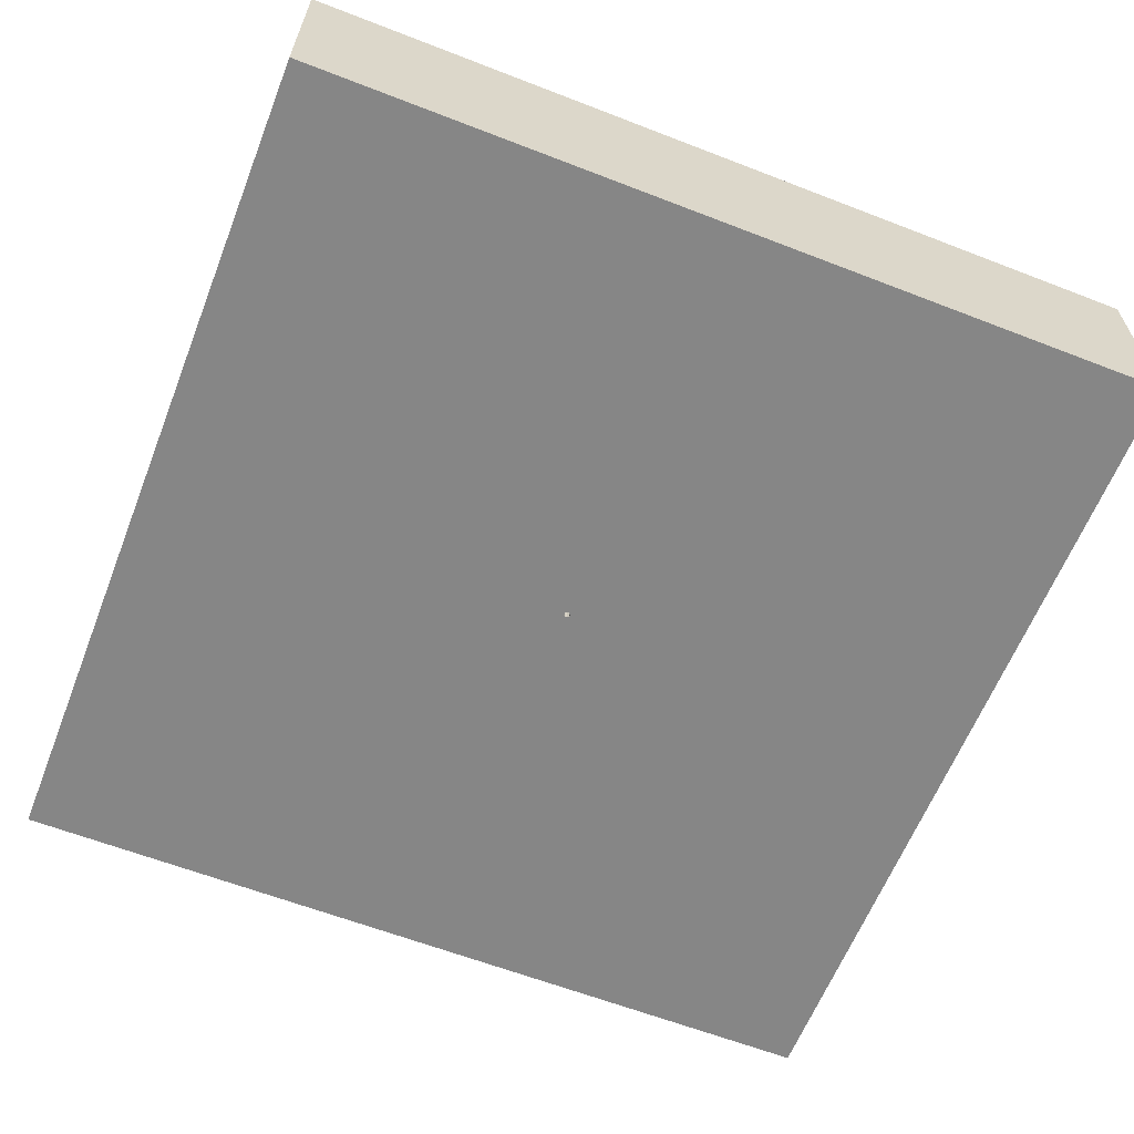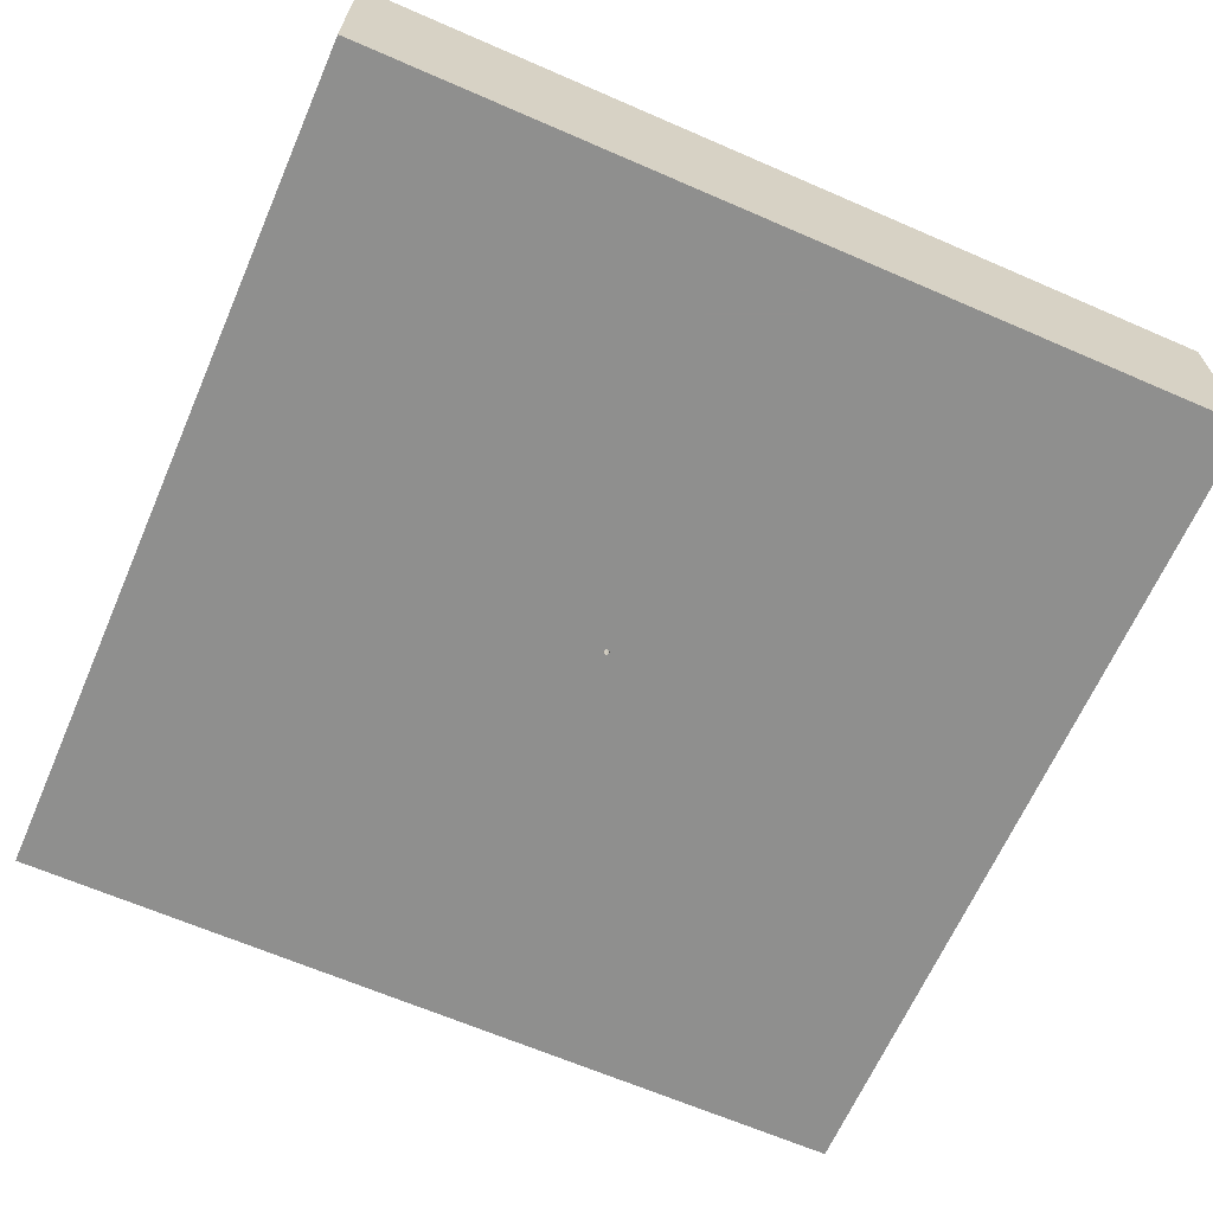
<metadata>
{"format":"obj","ext":"obj","renderer":"f3d","projection":"perspective","resolution":1024,"background":"white","views":[{"elev":-62.0,"azim":-111.5,"up":"+Z"},{"elev":-65.3,"azim":-113.6,"up":"+Z"}]}
</metadata>
<code>
v -1.151 -1.198 0
v 0.7026 0.8342 0.7
v -1.5 -1.5 0.3387
v 1.5 -1.5 0.3474
v -1.5 1.5 0.3464
v 1.5 1.5 0.332
v 0.5394 -0.6243 0
v 0.262 -0.7234 0.7
v -0.7775 -1.209 0
v 1.199 1.5 0.3469
v -0.5874 -0.9791 0
v 0.6689 -1.039 0.7
v -1.165 -1.221 0.7
v -0.8749 -0.4029 0.7
v 1.5 0.9607 0
v 0.6053 -1.5 0.3971
v -1.5 0.937 0
v -0.7569 1.069 0
v 1.5 -1.149 0.7
v -1.147 -1.5 0.347
v 0.9691 1.5 0
v 1.065 -1.5 0.7
v 1.5 0.8594 0.7
v -0.4097 -0.08628 0.7
v -0.02797 -1.5 0.3567
v 1.085 1.074 0.7
v -1.5 0.6624 0.3497
v -0.2252 1.5 0.3503
v 1.1 -0.8932 0.7
v -1.062 1.01 0.7
v -0.356 -1.187 0.7
v -0.8206 0.1267 0.7
v 0.2556 1.5 0.35
v 0.2872 1.049 0
v -1.114 0.7334 0
v -1.5 0.8672 0.7
v -1.5 0.447 0
v -0.2543 -0.8133 0
v 0.7444 1.5 0.3495
v -1.5 -1.083 0.7
v -0.6085 -1.5 0.3506
v 0.9298 -0.5896 0
v 0.7587 1.105 0
v -0.5781 -0.8373 0.7
v 1.168 -1.054 0
v 1.5 -0.8834 0.3488
v -1.147 0.4717 0.7
v 0.5043 1.5 0
v 0.3613 1.102 0.7
v 0.3019 0.5474 0.7
v -1.037 -0.8223 0
v 0.3442 -1.5 0
v -0.1983 -0.3877 0.7
v -1.5 -1.075 0
v 1.5 -0.6593 0.7
v 1.137 0.06397 0.7
v -1.5 -0.3241 0.3491
v 1.055 0.5351 0.7
v 0.9973 -1.216 0.7
v -0.7594 -1.185 0.7
v 1.5 0.3594 0
v 0.6173 0.7444 0
v -0.4171 -1.5 0.7
v 0.3586 -0.192 0.7
v -1.063 -0.8794 0.7
v 1.5 0.3351 0.7
v -0.06337 0.1388 0.5033
v -0.05734 0.1256 0.4666
v -0.04771 0.1045 0.4347
v -0.03509 0.07683 0.4096
v -0.02027 0.04435 0.3927
v -0.0999 0.1153 0.5033
v -0.09039 0.1043 0.4667
v -0.07521 0.0868 0.4347
v -0.05528 0.06384 0.4096
v -0.1283 0.08249 0.5033
v -0.1161 0.07463 0.4667
v -0.09662 0.06209 0.4347
v -0.07104 0.04565 0.4096
v -0.04103 0.02635 0.3927
v -0.1464 0.04297 0.5033
v 0.08446 1.983e-05 0.4096
v 0.04875 1.143e-21 0.3927
v -0.01 -6.176e-12 0.3853
v 0.1464 0.04298 0.5033
v -0.00866 0.005 0.3853
v 0.1325 0.03888 0.4667
v -0.005 0.00866 0.3853
v -0.1511 -0.04437 0.5425
v 1.5 -0.165 0.7
v 0.1102 0.03237 0.4347
v -8.419e-39 0.01 0.3853
v 0.08103 0.02379 0.4096
v -0.5281 1.098 0.7
v 0.01 0 0.2945
v 0.005 0.00866 0.3853
v 0.04679 0.01374 0.3927
v 0.00866 0.005 0.3853
v 0.1283 0.08249 0.5033
v 0.08441 -0.2682 0.7
v 0.00866 -0.005 0.1583
v 0.01 5.852e-10 0.3853
v 0.1161 0.07461 0.4667
v -1.5 0.3312 0.7
v 0.00866 -0.005 0.2593
v 0.00866 -0.005 0.3853
v 0.09663 0.06208 0.4347
v 0.005 -0.00866 0.3853
v 0.07106 0.04564 0.4096
v -0.8912 1.5 0.7
v -1.103e-09 -0.01 0.3853
v 1.5 -1.102 0
v -0.005 -0.00866 0.3853
v 0.6801 -1.033 0
v -1.5 0.1634 0.3498
v 0.5152 1.5 0.7
v -0.00866 -0.005 0.3853
v -0.002416 -0.3737 0
v -1.167 1.5 0.3488
v -0.1526 -1.421e-06 0.5033
v -0.2002 -0.3055 0
v -0.138 -8.079e-11 0.4667
v -0.1148 1.938e-07 0.4347
v -0.01203 0.0836 0.4096
v -0.01635 0.1137 0.4347
v -0.01965 0.1366 0.4667
v -0.02171 0.151 0.5033
v 0.01202 0.0836 0.4096
v 0.01633 0.1137 0.4347
v 0.01964 0.1366 0.4667
v 0.02171 0.151 0.5033
v -0.1325 0.03887 0.4667
v -1.5 1.5 0
v 0.1324 -0.03889 0.4667
v 0.965 1.5 0.7
v 0.1148 4.442e-07 0.4347
v 0.9146 -0.4404 0.7
v -1.5 -0.09474 0.7
v -0.1325 -0.08515 0.5425
v 1.5 1.039 0.4073
v 0.138 -2.022e-05 0.4667
v 0.1859 -0.8957 0
v 0.7259 1.202 0.7
v -0.1031 -0.119 0.5425
v 0.1526 4.033e-06 0.5033
v -0.9328 -1.5 0.7
v -0.06542 -0.1433 0.5425
v 1.5 1.5 0.7
v 0.04678 -0.01374 0.3927
v -0.02242 -0.1559 0.5425
v 1.5 1.5 0
v 0.08102 -0.0238 0.4096
v 0.02242 -0.1559 0.5425
v -1.5 1.5 0.7
v 0.1102 -0.03236 0.4347
v 0.06543 -0.1433 0.5425
v 0.1031 -0.119 0.5425
v -1.5 -1.5 0.7
v 0.1464 -0.04299 0.5033
v 0.1325 -0.08515 0.5425
v 1.5 -1.5 0.7
v 0.04102 -0.02635 0.3927
v 0.1511 -0.04437 0.5425
v 1.5 -1.5 0
v 0.07104 -0.04568 0.4096
v 0.1575 7.331e-07 0.5425
v -1.5 -1.5 0
v 0.09661 -0.06209 0.4347
v 0.1511 0.04437 0.5425
v -0.00866 -0.005 0.3227
v 0.1161 -0.07463 0.4667
v 0.1325 0.08515 0.5425
v -0.00866 -0.005 0.2254
v 0.1283 -0.08247 0.5033
v 0.1031 0.119 0.5425
v -0.00866 -0.005 0.1228
v 0.05531 -0.06383 0.4096
v 0.06543 0.1433 0.5425
v -0.005 -0.00866 0.2614
v 0.07521 -0.0868 0.4347
v 0.02242 0.1559 0.5425
v -0.005 -0.00866 0.1592
v 0.09039 -0.1043 0.4667
v -0.02242 0.1559 0.5425
v -0.06543 0.1433 0.5425
v -0.1102 -0.03237 0.4347
v 0 -0.01 0
v -0.1031 0.119 0.5425
v -1.5 -0.573 0
v 0 -0.01 0.1884
v 0.03511 -0.07682 0.4096
v -0.1324 -0.03889 0.4667
v 0.005 -0.00866 0
v -0.1325 0.08515 0.5425
v 1.5 -0.5995 0
v 0 -0.01 0.08866
v 0.04769 -0.1045 0.4347
v -0.1464 -0.04298 0.5033
v 0.00866 -0.005 0
v -0.1511 0.04437 0.5425
v -0.3253 -1.5 0
v 0.005 -0.00866 0.3197
v 0.05734 -0.1256 0.4667
v -0.03193 0.03685 0.3927
v 0.01 0 0
v -0.1575 2.143e-19 0.5425
v 1.5 0.6122 0.3599
v 0.005 -0.00866 0.2213
v 0.06338 -0.1388 0.5033
v -0.006938 0.04826 0.3927
v 0.00866 0.005 0
v -0.1511 0.04437 0.7
v 0.0219 1.5 0
v 0.005 -0.00866 0.1207
v 0.01202 -0.08358 0.4096
v 0.006939 0.04826 0.3927
v 0.005 0.00866 0
v -0.1325 0.08515 0.7
v 0.03193 0.03685 0.3927
v 0 0.01 0
v -0.1031 0.119 0.7
v 0.03193 -0.03685 0.3927
v -0.005 0.00866 0
v -0.1399 -0.9271 0.7
v -0.06543 0.1433 0.7
v -1.224 -0.0192 0.7
v 0.006939 -0.04826 0.3927
v -0.00866 0.005 0
v -0.2492 -0.07829 0
v -0.02242 0.1559 0.7
v 1.159 1.156 0
v -0.006939 -0.04826 0.3927
v -0.01 -0 0
v 0.1823 0.5113 0
v 0.02242 0.1559 0.7
v 1.06 0.7706 0
v -0.03193 -0.03685 0.3927
v -0.04678 0.01374 0.3927
v -0.3171 0.1624 0
v 0.06543 0.1433 0.7
v -0.04876 -1.947e-05 0.3927
v -0.08103 0.02381 0.4096
v -1.161 1.148 0
v 0.1031 0.119 0.7
v -0.08444 -6.132e-11 0.4096
v -0.1102 0.03237 0.4347
v -1.081 -0.2883 0
v 0.1325 0.08515 0.7
v 0.00866 -0.005 0.06168
v 0.01634 -0.1137 0.4347
v 0.01 0 0.1908
v 0.01964 -0.1366 0.4667
v 0.01 0 0.08827
v 0.02172 -0.151 0.5033
v 0.00866 0.005 0.3232
v -0.01204 -0.0836 0.4096
v 0.00866 0.005 0.2259
v -0.01634 -0.1137 0.4347
v 0.00866 0.005 0.1225
v -0.01964 -0.1366 0.4667
v 0.005 0.00866 0.2635
v -0.02169 -0.151 0.5033
v 0.005 0.00866 0.1604
v -0.02025 -0.04435 0.3927
v 0.005 0.00866 0.06234
v -0.03508 -0.07682 0.4096
v 0 0.01 0.2926
v -0.04773 -0.1045 0.4347
v 0 0.01 0.191
v -0.05735 -0.1256 0.4667
v 0 0.01 0.08865
v -0.06337 -0.1388 0.5033
v -0.005 0.00866 0.3223
v -0.0553 -0.06383 0.4096
v -0.005 0.00866 0.225
v -0.07523 -0.08678 0.4347
v -0.005 0.00866 0.1223
v -0.0904 -0.1043 0.4667
v -0.00866 0.005 0.2633
v -0.0999 -0.1153 0.5033
v 1.5 1.3 0.2879
v -0.00866 0.005 0.1602
v -0.04102 -0.02636 0.3927
v -0.00866 0.005 0.06227
v -0.07106 -0.04566 0.4096
v -0.01 0 0.2957
v -0.09663 -0.06208 0.4347
v -0.01 0 0.1931
v -0.1161 -0.07461 0.4667
v -0.01 0 0.08973
v -0.1283 -0.08248 0.5033
v -0.00866 -0.005 0
v -0.04678 -0.01374 0.3927
v -0.005 -0.00866 0
v -0.08104 -0.02378 0.4096
v -0.356 0.6823 0.7
v 0.1511 0.04437 0.7
v -0.07969 0.3548 0.7
v 0.1575 0 0.7
v 0.1511 -0.04437 0.7
v 0.1325 -0.08515 0.7
v 0.1031 -0.119 0.7
v 0.06543 -0.1433 0.7
v 0.02242 -0.1559 0.7
v -0.5942 -0.4704 0
v 0.223 -0.3381 0
v -0.02242 -0.1559 0.7
v 0.5234 -0.1924 0
v -0.06543 -0.1433 0.7
v -0.4682 1.5 0.7
v -0.1031 -0.119 0.7
v -1.5 1.161 0.3494
v -0.1325 -0.08515 0.7
v -1.5 -0.5242 0.7
v -0.1511 -0.04437 0.7
v -0.0535 0.8808 0.7
v -0.1575 -9.896e-33 0.7
v -0.2299 0.9535 0
v 0.02026 0.04435 0.3927
v -1.5 -0.8466 0.348
v 0.03508 0.07682 0.4096
v -0.6899 1.5 0.3498
v 0.04771 0.1045 0.4347
v 1.5 -0.3804 0.3501
v 0.05734 0.1256 0.4667
v -1.5 -0.05682 0
v 0.06338 0.1388 0.5033
v 1.5 -0.1199 0
v 0.0553 0.06382 0.4096
v 1.179 -1.5 0.3574
v -0.7333 0.6116 0.7
v 0.07523 0.08678 0.4347
v 0.7014 -1.5 0.7
v 0.09039 0.1043 0.4667
v -0.0204 1.5 0.7
v -0.6423 0.5191 0
v 0.0999 0.1153 0.5033
v -0.9183 -1.5 0
v 0.04101 0.02638 0.3927
v -0.469 1.5 0
v -0.005 -0.00866 0.06179
v 0.0999 -0.1153 0.5033
v 0.6278 0.2636 0
v 0 -0.01 0.2936
v 0.02026 -0.04436 0.3927
v -0.1687 0.3608 0
v 0.3126 0.1257 0.7
v 1.097 -0.1464 0
v -1.098 0.2248 0
v 1.5 0.1069 0.3517
v 0.741 0.09668 0.7
v 0.6226 0.4278 0.7
v -0.9573 1.5 0
v -0.3271 0.2153 0.7
v 0.9128 -1.5 0
v -0.6637 0.01156 0
v 0.1621 -1.5 0.7
f 9 1 51
f 58 352 351
f 352 2 50
f 316 50 49
f 161 4 19
f 4 161 330
f 133 312 5
f 42 7 308
f 64 8 137
f 316 94 296
f 6 10 148
f 11 201 9
f 338 9 201
f 59 12 333
f 357 333 12
f 40 314 320
f 148 281 6
f 23 140 148
f 350 207 66
f 21 39 10
f 138 314 226
f 354 32 24
f 11 9 51
f 243 18 35
f 355 16 52
f 135 148 10
f 37 17 35
f 161 19 22
f 353 243 133
f 110 322 119
f 151 15 231
f 231 236 43
f 48 21 43
f 94 30 331
f 226 14 32
f 3 20 158
f 231 43 21
f 21 48 39
f 330 22 16
f 140 23 207
f 311 313 53
f 201 52 25
f 333 357 16
f 26 135 143
f 340 28 213
f 30 94 110
f 44 14 65
f 65 13 60
f 207 350 61
f 336 318 346
f 340 18 353
f 18 340 318
f 234 34 62
f 314 40 65
f 146 158 20
f 114 42 45
f 324 46 195
f 189 326 247
f 121 38 305
f 38 11 305
f 135 10 39
f 167 338 20
f 357 63 25
f 42 348 195
f 7 42 114
f 62 236 343
f 63 60 146
f 112 164 45
f 114 52 142
f 164 112 4
f 61 328 348
f 315 317 24
f 326 57 115
f 24 53 313
f 47 32 331
f 45 355 114
f 62 343 234
f 335 33 28
f 316 335 94
f 50 298 240
f 248 297 347
f 11 38 201
f 205 306 199
f 25 16 357
f 224 44 31
f 60 63 31
f 90 55 324
f 56 351 137
f 56 137 90
f 318 336 18
f 48 213 33
f 54 320 189
f 55 90 137
f 347 351 352
f 316 49 335
f 59 22 19
f 304 307 100
f 14 24 32
f 61 236 15
f 236 61 343
f 146 60 13
f 298 50 316
f 50 347 352
f 50 244 347
f 59 29 12
f 64 347 300
f 130 325 131
f 325 334 327
f 103 99 334
f 99 103 85
f 87 85 103
f 13 65 40
f 142 38 118
f 7 142 306
f 83 82 97
f 168 171 155
f 132 246 77
f 56 58 351
f 171 342 174
f 306 308 7
f 51 305 11
f 183 342 171
f 250 197 215
f 162 222 165
f 287 289 276
f 36 104 47
f 338 201 41
f 294 121 229
f 278 280 270
f 285 274 283
f 337 334 99
f 48 43 34
f 237 283 274
f 293 295 283
f 252 254 203
f 46 4 112
f 185 225 188
f 242 245 238
f 92 210 88
f 86 286 279
f 234 346 318
f 246 132 123
f 141 87 136
f 262 260 272
f 122 123 132
f 153 156 254
f 300 163 301
f 337 175 327
f 232 264 256
f 185 67 184
f 309 311 53
f 224 31 357
f 319 96 219
f 232 113 264
f 165 152 162
f 192 198 289
f 227 215 345
f 278 276 289
f 266 256 264
f 239 229 356
f 256 215 232
f 289 291 278
f 260 258 270
f 259 251 257
f 256 258 215
f 227 232 215
f 144 147 280
f 168 180 171
f 52 16 25
f 222 108 345
f 233 284 290
f 6 281 151
f 274 266 237
f 136 155 141
f 222 106 108
f 162 106 222
f 109 329 339
f 166 163 299
f 256 266 258
f 22 59 333
f 271 269 277
f 260 262 252
f 133 119 353
f 285 283 295
f 84 238 241
f 62 43 236
f 250 252 197
f 117 84 293
f 174 342 160
f 165 177 168
f 93 97 82
f 291 289 198
f 304 303 153
f 212 218 354
f 177 165 222
f 209 203 254
f 209 342 203
f 183 180 203
f 183 171 180
f 165 168 152
f 148 135 26
f 245 295 241
f 241 238 245
f 177 222 191
f 98 96 255
f 97 102 83
f 155 152 168
f 212 200 218
f 97 98 102
f 219 339 329
f 129 323 130
f 134 141 155
f 93 82 91
f 206 200 317
f 93 109 97
f 120 81 206
f 283 117 293
f 349 247 326
f 219 98 339
f 210 216 124
f 167 54 1
f 202 105 208
f 107 91 103
f 287 285 186
f 122 192 123
f 169 85 166
f 100 53 8
f 79 242 80
f 93 91 109
f 311 144 313
f 329 109 332
f 299 297 166
f 183 203 342
f 178 175 240
f 117 170 84
f 355 330 16
f 305 356 229
f 101 105 251
f 235 181 240
f 89 206 315
f 43 62 34
f 335 28 310
f 319 216 96
f 34 234 318
f 246 123 242
f 39 33 116
f 15 151 281
f 210 92 216
f 92 273 267
f 303 302 156
f 264 237 266
f 198 192 120
f 311 309 144
f 264 113 237
f 149 152 83
f 236 231 15
f 122 120 192
f 52 201 142
f 26 58 23
f 276 268 274
f 258 260 250
f 157 156 302
f 266 274 268
f 141 145 87
f 339 98 97
f 160 157 301
f 246 242 78
f 150 147 307
f 335 49 116
f 70 75 71
f 104 36 27
f 280 278 291
f 356 349 336
f 91 136 87
f 74 69 68
f 221 188 225
f 309 307 147
f 180 168 177
f 182 173 179
f 149 106 162
f 86 204 80
f 169 172 85
f 225 185 230
f 12 137 8
f 85 87 145
f 345 191 222
f 138 104 115
f 74 75 69
f 237 117 283
f 268 270 258
f 96 98 219
f 297 299 347
f 153 150 304
f 146 20 41
f 184 230 185
f 197 203 180
f 156 153 303
f 70 69 75
f 281 140 15
f 197 180 191
f 172 248 175
f 210 124 71
f 244 240 175
f 112 45 195
f 184 181 230
f 72 73 67
f 270 272 260
f 225 230 298
f 287 186 289
f 250 215 258
f 186 123 192
f 251 95 257
f 188 221 194
f 131 181 127
f 60 44 65
f 74 68 73
f 102 106 149
f 329 321 319
f 147 144 309
f 98 255 102
f 204 71 75
f 125 69 124
f 301 302 64
f 235 230 181
f 169 166 297
f 17 133 243
f 132 77 81
f 84 241 293
f 212 317 200
f 213 318 340
f 287 276 285
f 338 41 20
f 192 289 186
f 276 278 268
f 295 186 285
f 356 336 239
f 82 152 136
f 217 234 343
f 149 162 152
f 237 113 117
f 248 172 297
f 88 204 86
f 83 102 149
f 300 299 163
f 269 267 275
f 89 315 139
f 337 99 175
f 136 91 82
f 66 23 58
f 144 280 139
f 321 323 128
f 313 139 315
f 159 174 163
f 254 252 262
f 191 215 197
f 92 267 96
f 248 347 244
f 53 100 307
f 160 301 163
f 224 53 44
f 166 145 163
f 176 288 173
f 302 301 157
f 73 77 74
f 79 78 242
f 265 259 263
f 193 118 187
f 72 67 188
f 139 291 89
f 327 178 131
f 155 136 152
f 46 19 4
f 58 26 2
f 337 327 334
f 32 47 226
f 57 189 320
f 274 285 276
f 104 27 115
f 178 327 175
f 206 89 120
f 21 151 231
f 172 175 99
f 159 163 145
f 76 81 77
f 200 81 194
f 302 303 100
f 160 163 174
f 198 120 89
f 240 244 50
f 203 197 252
f 86 80 238
f 317 315 206
f 59 19 29
f 199 249 205
f 341 176 182
f 157 160 342
f 170 179 173
f 81 120 132
f 254 262 153
f 209 156 342
f 110 119 154
f 127 184 67
f 191 345 215
f 76 194 81
f 272 280 147
f 124 128 125
f 194 76 188
f 353 119 322
f 150 153 262
f 129 128 323
f 270 268 278
f 262 272 150
f 195 328 324
f 155 171 134
f 184 127 181
f 291 139 280
f 111 227 108
f 181 131 178
f 12 8 357
f 36 47 30
f 177 191 180
f 321 128 216
f 245 242 123
f 68 67 73
f 346 223 239
f 198 89 291
f 14 44 53
f 185 188 67
f 92 96 216
f 307 309 53
f 147 150 272
f 251 105 95
f 86 238 84
f 293 241 295
f 159 134 174
f 47 331 30
f 158 146 13
f 296 331 354
f 245 123 295
f 321 329 323
f 186 295 123
f 148 26 23
f 353 322 340
f 227 111 232
f 110 310 322
f 253 251 259
f 255 261 257
f 78 77 246
f 88 210 71
f 88 71 204
f 3 167 20
f 129 125 128
f 327 131 325
f 126 130 127
f 157 342 156
f 131 127 130
f 68 126 67
f 5 312 154
f 127 67 126
f 208 101 214
f 294 292 341
f 189 51 54
f 284 282 290
f 99 85 172
f 107 103 332
f 107 109 91
f 28 340 322
f 319 219 329
f 319 321 216
f 38 142 201
f 325 323 334
f 176 341 292
f 271 263 269
f 332 334 323
f 268 258 266
f 294 341 187
f 130 126 129
f 69 125 68
f 126 68 125
f 332 323 329
f 88 86 273
f 84 170 286
f 70 124 69
f 211 343 308
f 128 124 216
f 64 137 351
f 70 71 124
f 72 76 73
f 290 282 288
f 151 10 6
f 77 73 76
f 288 286 173
f 78 74 77
f 271 220 265
f 80 204 79
f 102 255 95
f 218 221 354
f 320 54 3
f 75 74 79
f 111 344 113
f 63 357 31
f 36 30 154
f 225 298 221
f 75 79 204
f 41 25 63
f 134 159 141
f 233 290 292
f 238 80 242
f 292 290 176
f 121 187 118
f 196 187 341
f 187 196 193
f 193 196 214
f 111 113 232
f 214 249 193
f 253 205 249
f 205 253 211
f 320 3 40
f 259 211 253
f 110 154 30
f 259 265 211
f 217 211 265
f 90 324 350
f 217 265 220
f 173 182 176
f 158 13 40
f 328 61 350
f 223 271 277
f 228 223 284
f 106 95 105
f 84 286 86
f 34 318 213
f 88 273 92
f 243 35 17
f 49 2 143
f 102 95 106
f 35 349 37
f 279 273 86
f 108 106 202
f 167 3 54
f 344 111 202
f 108 202 111
f 179 113 344
f 117 113 170
f 179 170 113
f 208 344 202
f 101 208 105
f 125 129 126
f 341 182 196
f 196 182 190
f 24 14 53
f 196 190 214
f 171 174 134
f 214 190 208
f 243 353 18
f 249 214 101
f 207 15 140
f 249 101 253
f 265 263 271
f 169 297 172
f 277 269 275
f 339 97 109
f 288 279 286
f 284 277 282
f 275 282 277
f 173 286 170
f 253 101 251
f 78 79 74
f 331 296 94
f 182 179 190
f 190 179 344
f 190 344 208
f 96 267 261
f 263 257 261
f 133 17 312
f 355 164 330
f 263 261 269
f 269 261 267
f 37 115 27
f 275 267 273
f 302 100 64
f 282 275 279
f 154 312 36
f 145 166 85
f 351 347 64
f 273 279 275
f 244 175 248
f 138 115 57
f 209 254 156
f 282 279 288
f 33 39 48
f 22 330 161
f 261 255 96
f 250 260 252
f 290 288 176
f 310 28 322
f 272 270 280
f 277 284 223
f 112 195 46
f 345 108 227
f 27 312 17
f 296 354 298
f 314 65 14
f 348 308 343
f 14 226 314
f 189 247 51
f 87 103 91
f 333 16 22
f 8 64 100
f 224 357 8
f 15 207 61
f 354 24 317
f 313 315 24
f 8 53 224
f 122 132 120
f 299 300 347
f 230 235 298
f 316 296 298
f 66 58 56
f 310 110 94
f 220 271 223
f 104 226 47
f 145 141 159
f 336 35 18
f 35 336 349
f 54 51 1
f 305 229 121
f 326 37 349
f 199 118 193
f 42 195 45
f 233 229 228
f 23 66 207
f 37 326 115
f 105 202 106
f 200 206 81
f 137 29 55
f 228 239 223
f 138 57 314
f 82 83 152
f 57 320 314
f 17 37 27
f 167 1 338
f 178 240 181
f 356 305 247
f 257 263 259
f 213 28 33
f 116 143 135
f 217 343 211
f 46 324 55
f 335 116 33
f 107 332 109
f 72 188 76
f 63 146 41
f 326 189 57
f 19 46 55
f 158 40 3
f 328 195 348
f 5 119 133
f 332 103 334
f 121 118 38
f 164 4 330
f 221 298 354
f 307 304 150
f 52 114 355
f 194 218 200
f 51 247 305
f 118 199 306
f 58 2 352
f 355 45 164
f 187 121 294
f 308 348 42
f 312 27 36
f 118 306 142
f 211 308 205
f 247 349 356
f 5 154 119
f 114 142 7
f 346 239 336
f 328 350 324
f 325 130 323
f 213 48 34
f 49 50 2
f 223 346 220
f 310 94 335
f 218 194 221
f 217 220 234
f 235 240 298
f 301 64 300
f 1 9 338
f 19 55 29
f 348 343 61
f 151 21 10
f 143 116 49
f 294 229 292
f 292 229 233
f 308 306 205
f 346 234 220
f 303 304 100
f 257 95 255
f 104 138 226
f 199 193 249
f 60 31 44
f 143 2 26
f 29 137 12
f 139 313 144
f 32 354 331
f 281 148 140
f 66 56 90
f 317 212 354
f 201 25 41
f 228 284 233
f 239 228 229
f 90 350 66
f 135 39 116

</code>
